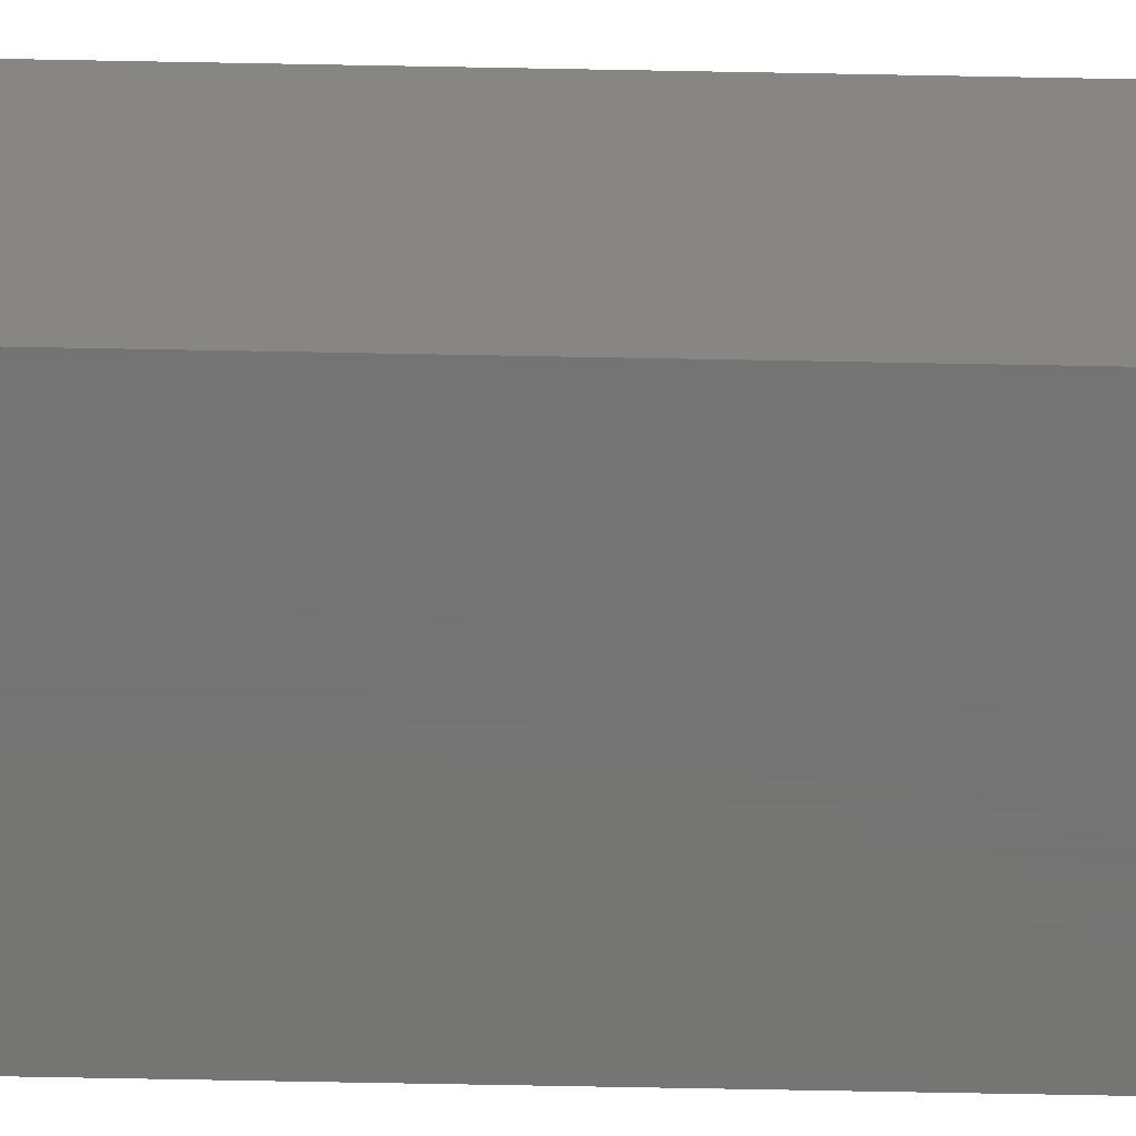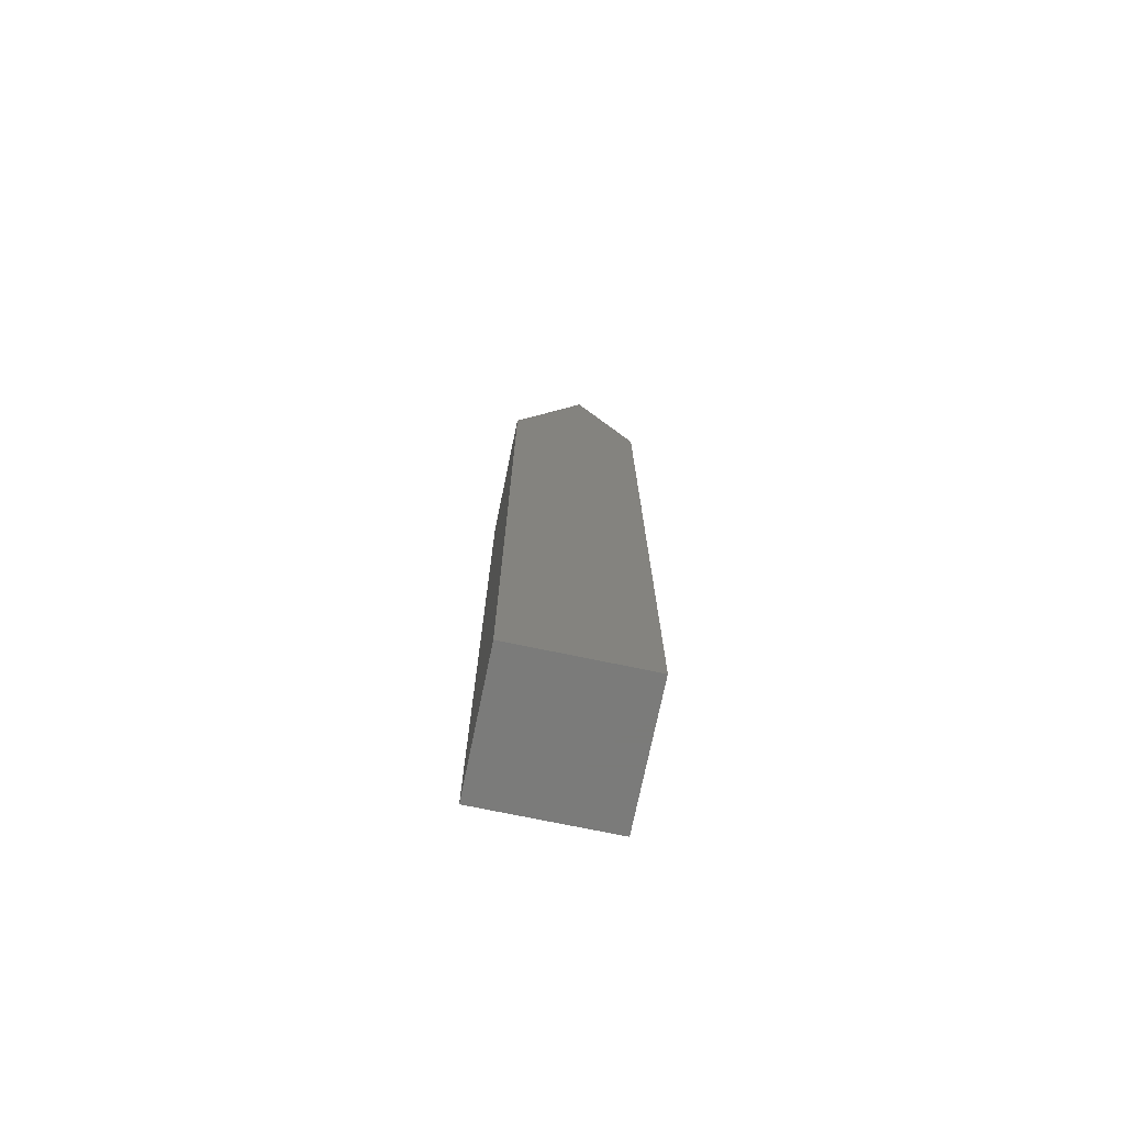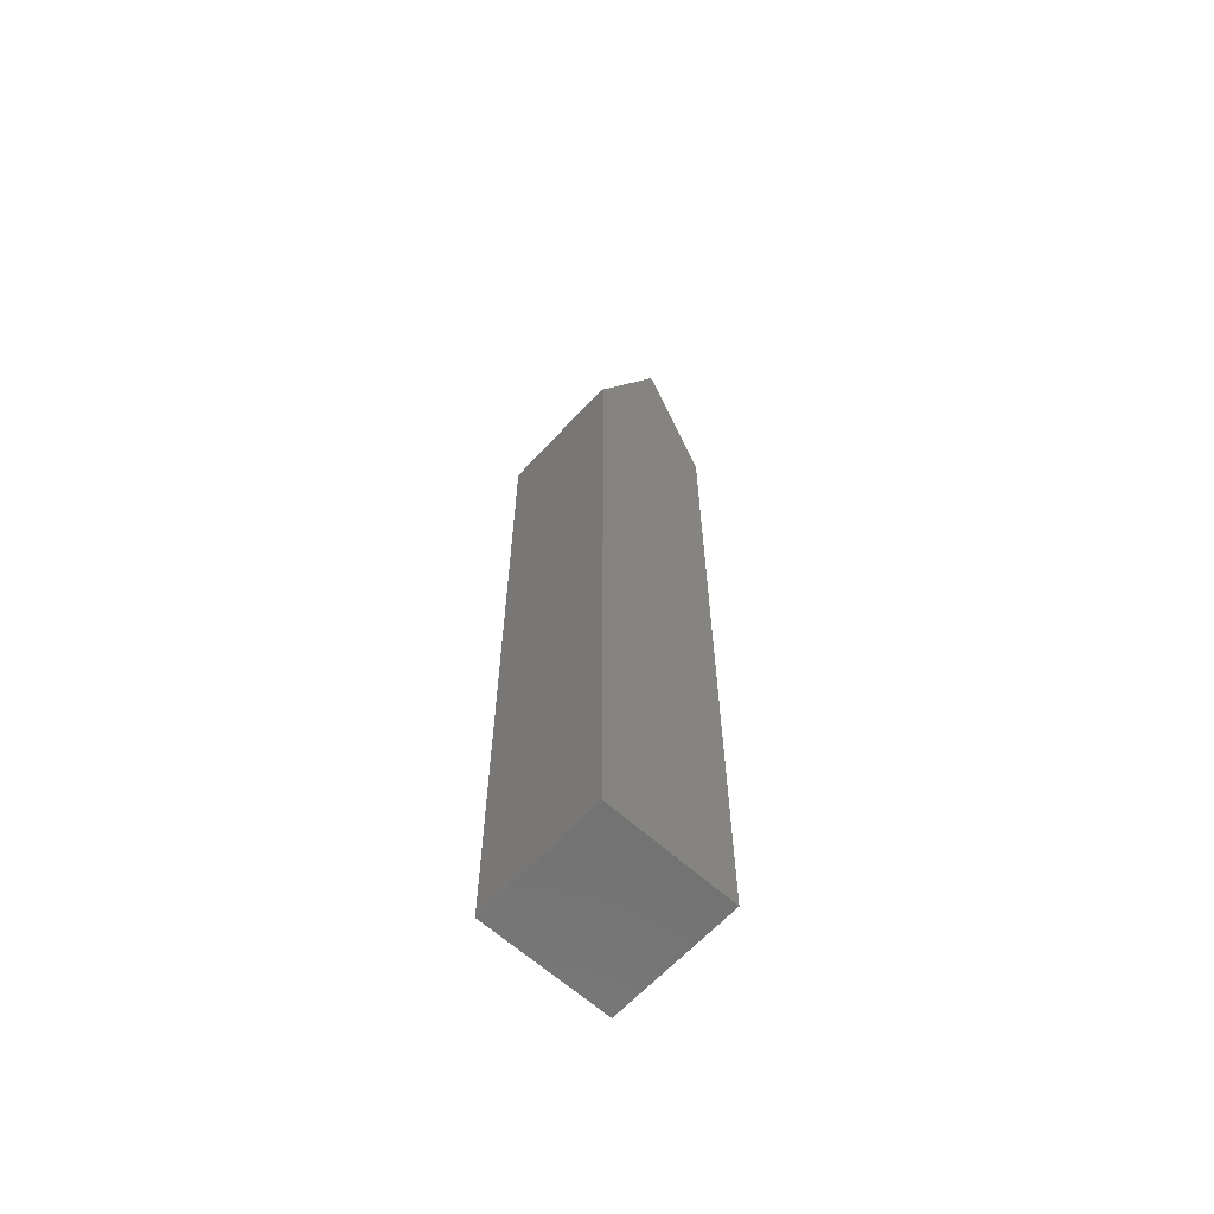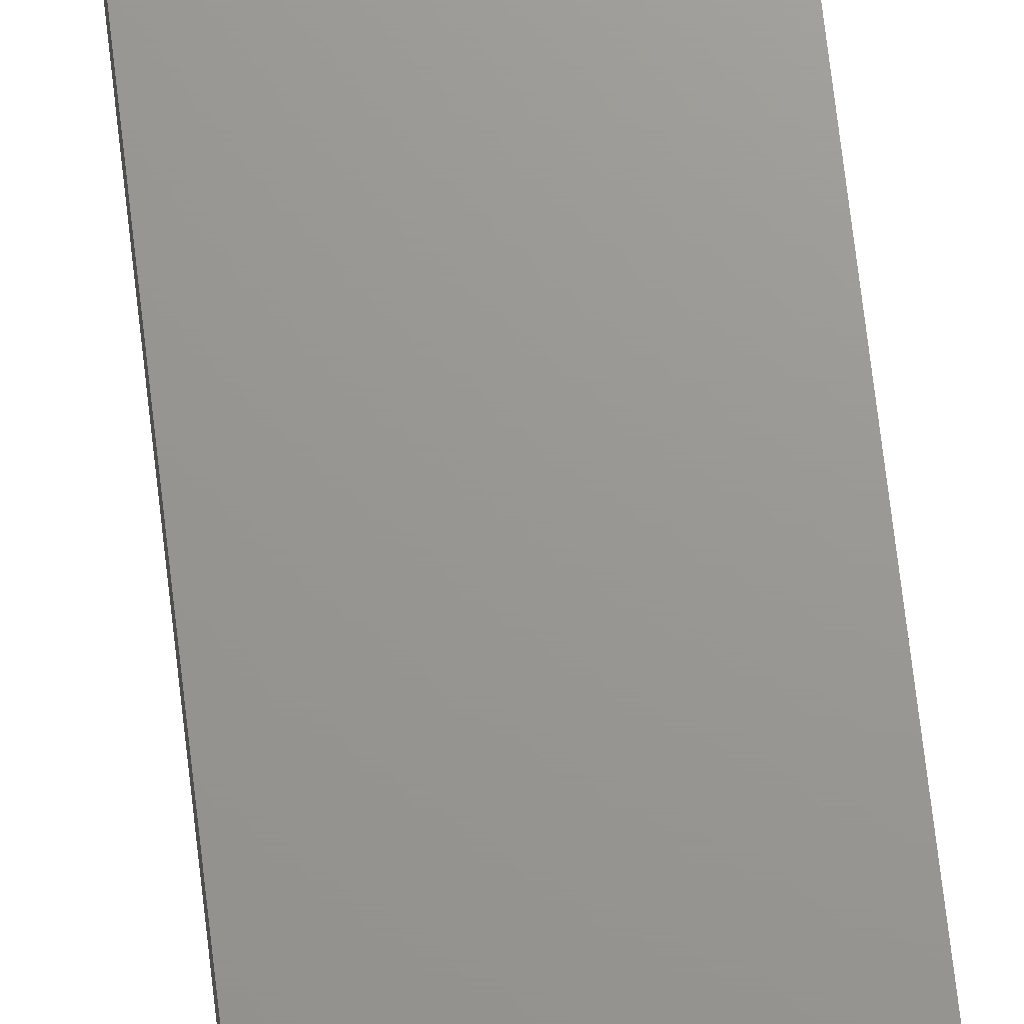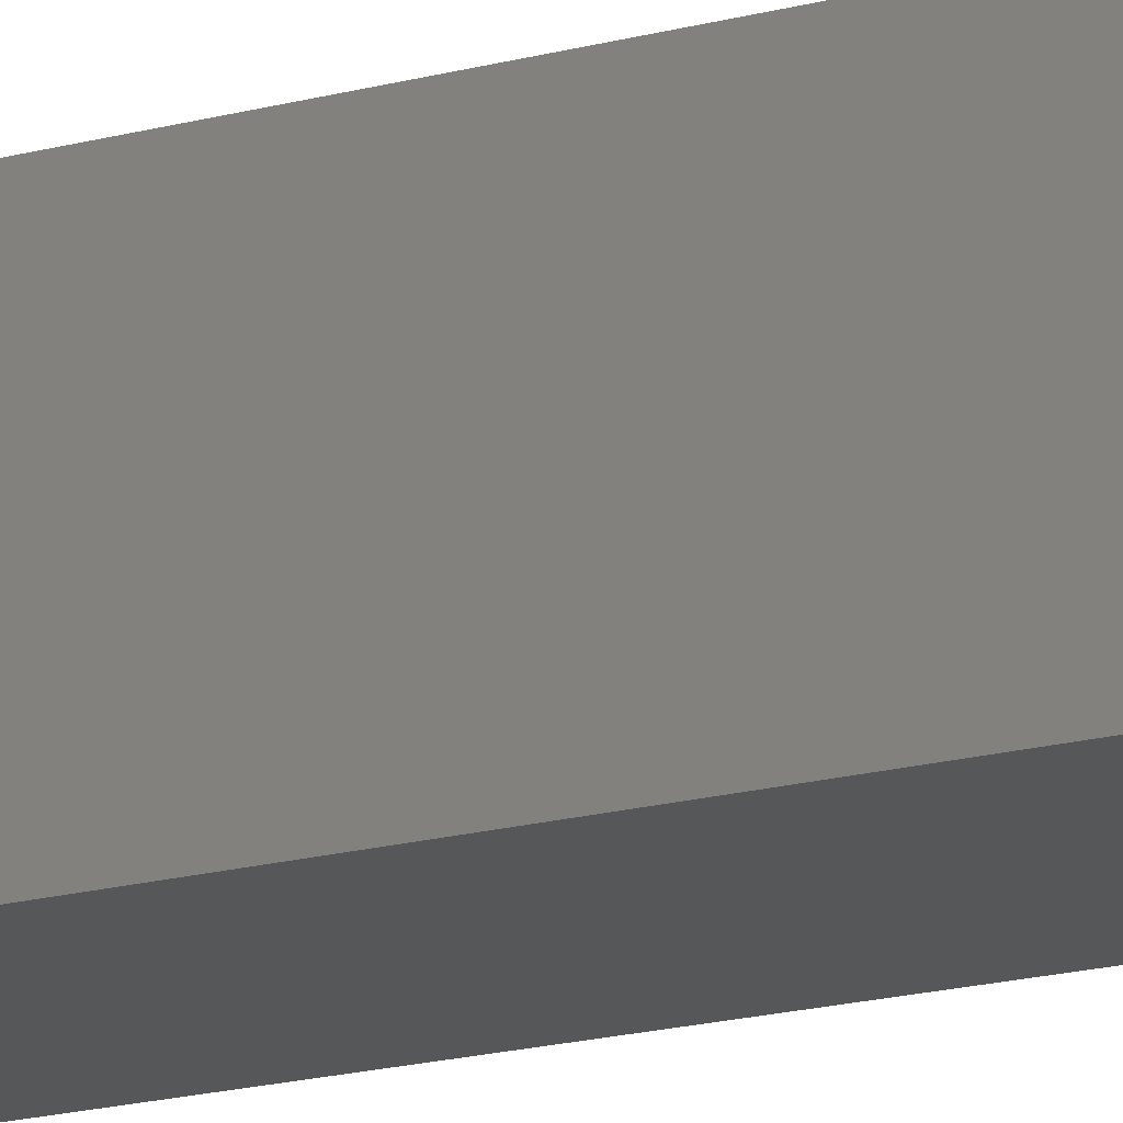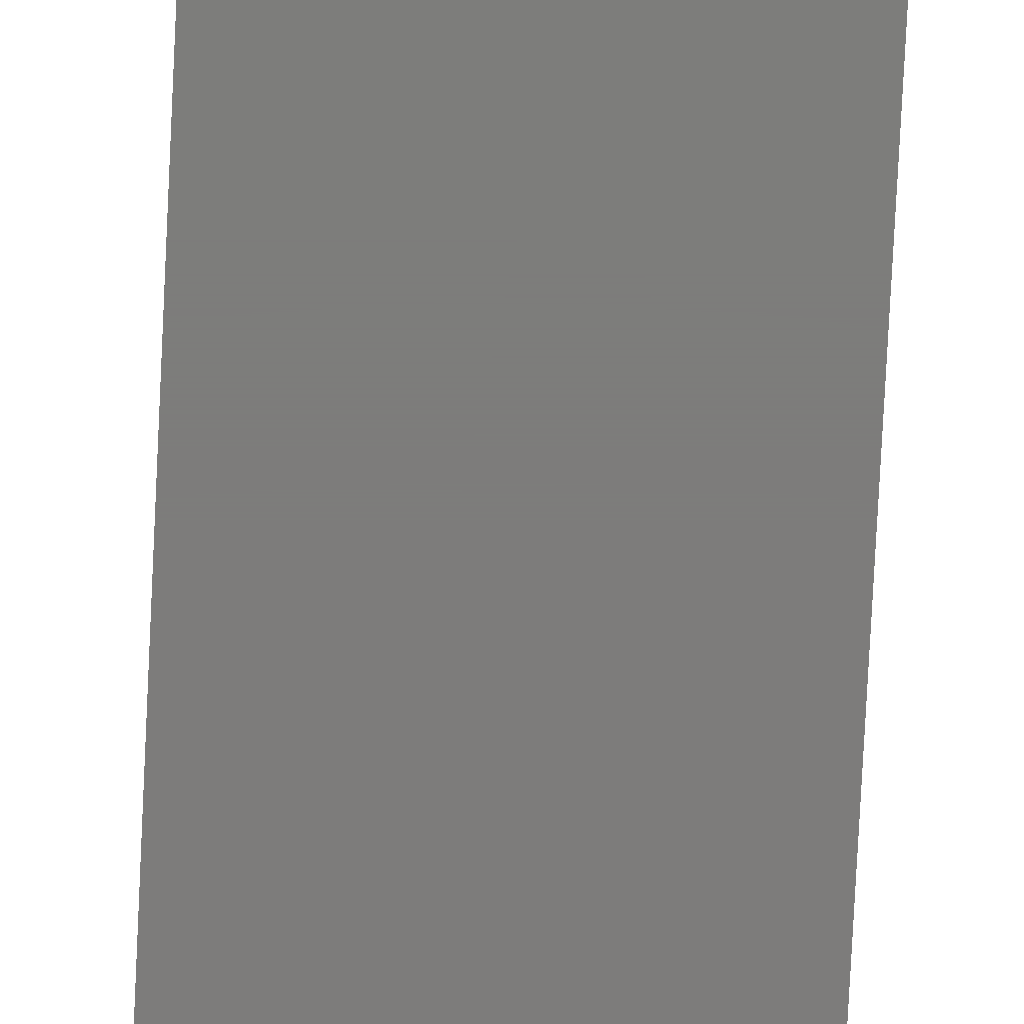
<metadata>
{"format":"stl","ext":"stl","renderer":"f3d","projection":"perspective","resolution":1024,"background":"white","views":[{"elev":-66.9,"azim":-91.1,"up":"+Z"},{"elev":-74.0,"azim":-11.7,"up":"+Y"},{"elev":-63.3,"azim":-42.4,"up":"+Y"},{"elev":70.0,"azim":-6.6,"up":"+Z"},{"elev":-16.5,"azim":-59.9,"up":"+Z"},{"elev":-76.2,"azim":-2.8,"up":"+Z"}]}
</metadata>
<code>
# stl→obj: 25 verts, 46 faces
v -0.09375 -0.75 0.1875
v 0.0912 -0.75 0.1875
v -0.09375 0.3544 0.1875
v 0.0912 0.3739 0.1875
v 0.009775 0.5911 0.1875
v -0.09375 0.3584 0.1873
v -0.09375 0.364 0.1865
v -0.09375 -0.75 0
v -0.09375 0.3686 0.1851
v -0.09375 0.3704 0.1842
v -0.09375 0.3719 0.1832
v -0.09375 0.373 0.1821
v -0.09375 0.3739 0.1797
v -0.09375 0.3739 0
v 0.005839 0.6016 0.1797
v 0.005839 0.6016 0
v 0.005995 0.6011 0.1819
v 0.006546 0.5997 0.1842
v 0.007433 0.5973 0.186
v 0.006954 0.5986 0.1851
v 0.0912 0.3739 0
v 0.00797 0.5959 0.1866
v 0.00855 0.5943 0.1871
v 0.009157 0.5927 0.1874
v 0.0912 -0.75 0
f 1 2 3
f 3 2 4
f 3 4 5
f 3 6 7
f 8 1 3
f 8 3 7
f 8 7 9
f 8 9 10
f 8 10 11
f 8 11 12
f 8 12 13
f 8 13 14
f 15 16 13
f 13 16 14
f 15 17 18
f 19 18 20
f 5 4 21
f 16 15 18
f 16 18 19
f 16 19 22
f 16 22 23
f 16 23 24
f 16 24 5
f 16 5 21
f 3 24 6
f 3 5 24
f 17 11 18
f 18 11 10
f 18 10 9
f 18 9 20
f 20 9 7
f 20 7 19
f 7 22 19
f 22 7 6
f 22 6 23
f 6 24 23
f 15 13 17
f 17 13 12
f 17 12 11
f 16 21 14
f 14 21 25
f 14 25 8
f 2 25 4
f 4 25 21
f 8 25 1
f 1 25 2

</code>
